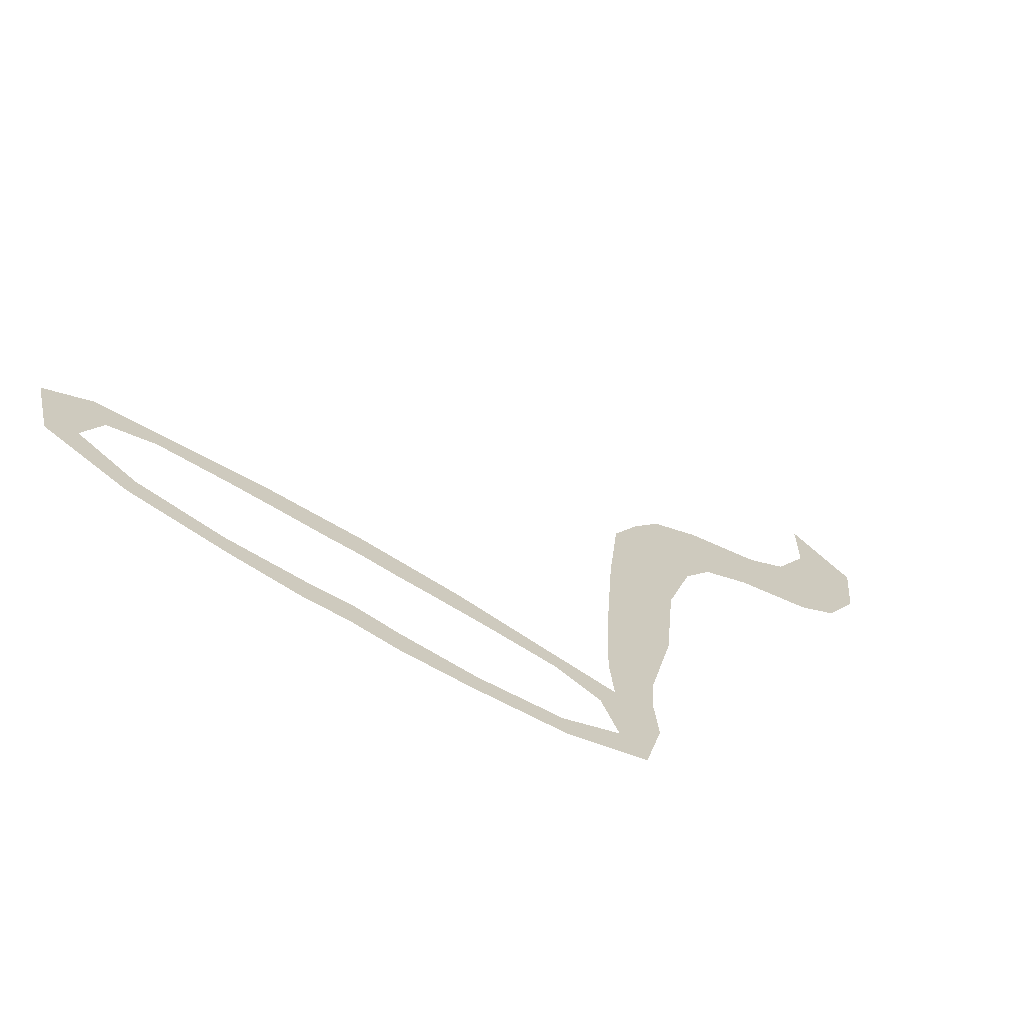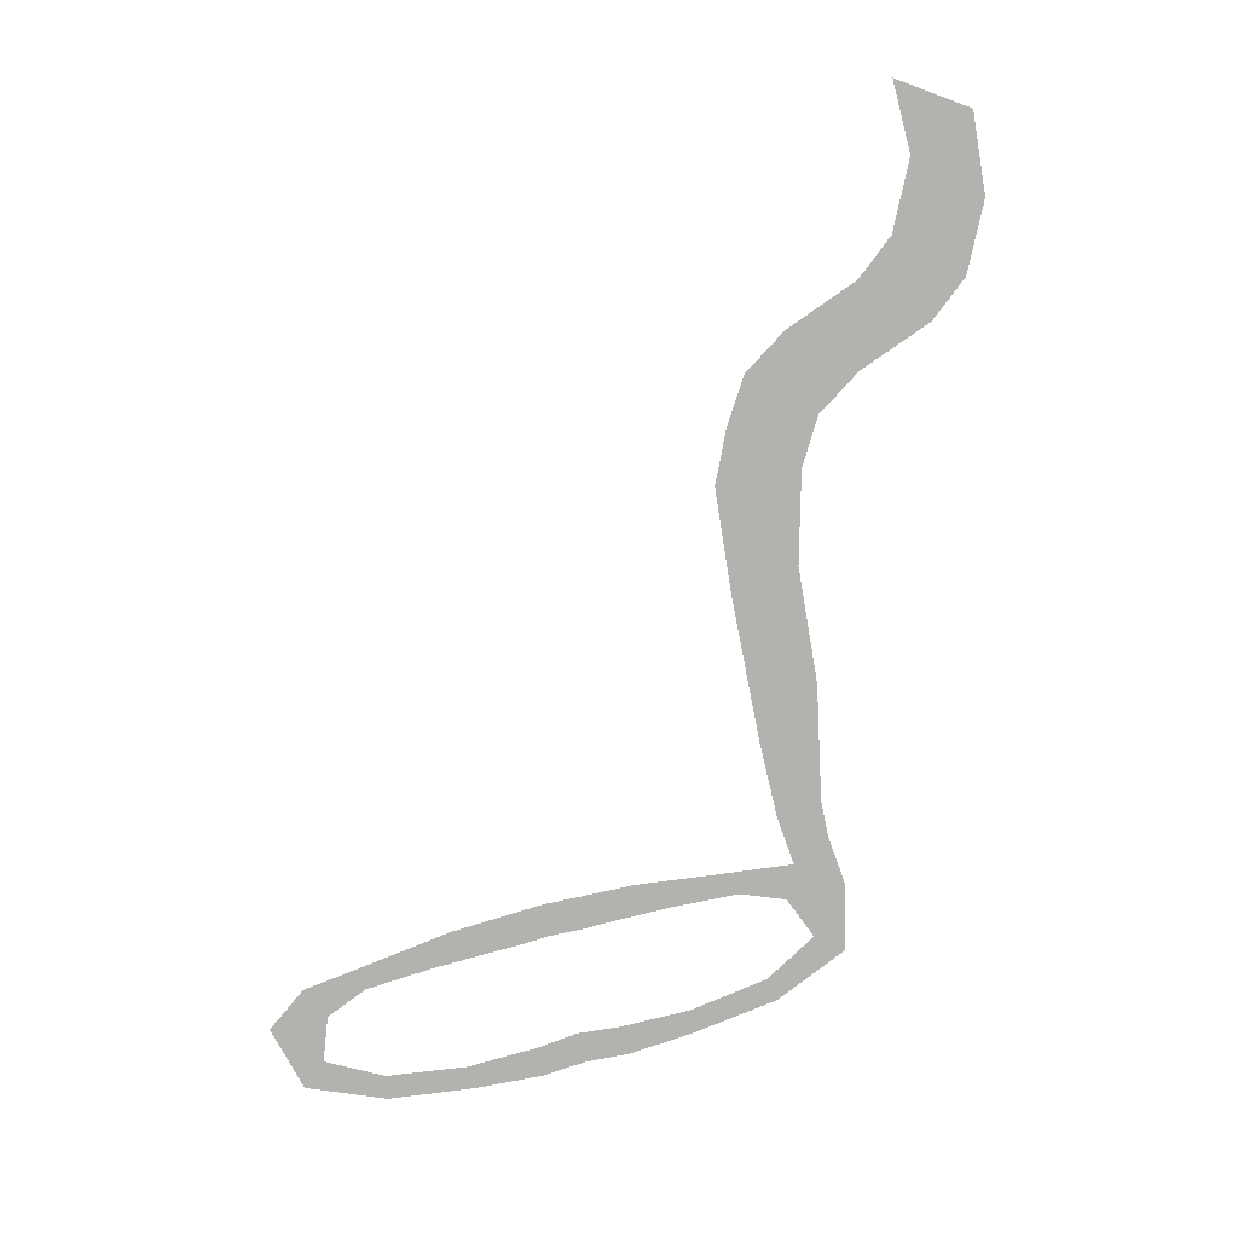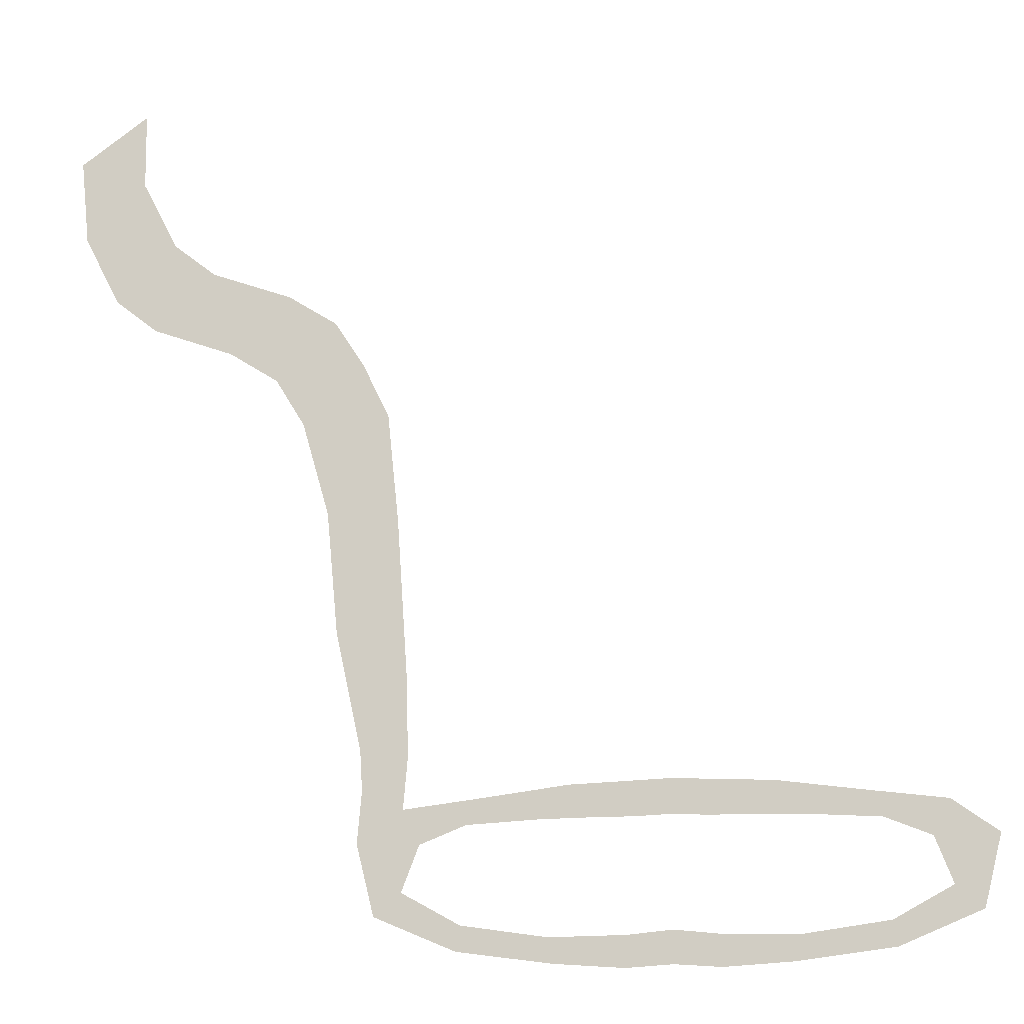
<metadata>
{"format":"obj","ext":"obj","renderer":"f3d","projection":"perspective","resolution":1024,"background":"white","views":[{"elev":-68.3,"azim":148.5,"up":"+Y"},{"elev":-79.8,"azim":-165.1,"up":"+Z"},{"elev":-13.7,"azim":10.1,"up":"+Y"}]}
</metadata>
<code>
o lasso_plane_base_Plane.001
v 0.4076 -0.6956 -0
v 0.5371 -0.7043 -0
v 0.5324 -0.6177 -0
v 0.4076 -0.6051 -0
v 0.7297 -0.6914 -0
v 0.7447 -0.6213 -0
v 0.9953 -0.6567 -0
v 0.9833 -0.5871 -0
v 1.223 -0.5613 -0
v 1.147 -0.4974 -0
v 1.272 -0.3635 -0
v 1.097 -0.3692 -0
v 1.144 -0.2725 -0
v 0.9677 -0.3177 -0
v 0.931 -0.2463 -0
v 0.7663 -0.3063 -0
v 0.685 -0.2143 -0
v 0.6057 -0.3034 -0
v 0.5142 -0.2073 0
v 0.5071 -0.3035 -0
v 0.4076 -0.2026 0
v 0.4076 -0.2988 -0
v 0.685 -0.2143 -0
v 0.5142 -0.2073 0
v 0.2828 -0.6177 -0
v 0.2781 -0.7043 -0
v 0.0705 -0.6213 -0
v 0.08547 -0.6914 -0
v -0.1681 -0.5871 -0
v -0.1802 -0.6567 -0
v -0.3316 -0.4974 -0
v -0.4076 -0.5613 -0
v -0.282 -0.3692 -0
v -0.4565 -0.3635 -0
v -0.1525 -0.3177 -0
v -0.3284 -0.2725 -0
v 0.04888 -0.3063 -0
v -0.1158 -0.2463 -0
v 0.2095 -0.3034 -0
v 0.1302 -0.2143 -0
v 0.3081 -0.3035 -0
v 0.301 -0.2073 0
v 0.301 -0.2073 0
v 0.1302 -0.2143 -0
v -0.4565 -0.3635 -0
v -0.4076 -0.5613 -0
v -0.3158 -0.1278 0
v -0.4438 -0.2188 -0
v -0.3158 -0.1278 0
v -0.4438 -0.2188 -0
v -0.3221 0.1052 0
v -0.4501 -0.1089 0
v -0.3509 0.539 0
v -0.5225 0.2249 0
v -0.3825 0.8478 0
v -0.5541 0.5681 0
v -0.4584 1.003 0
v -0.63 0.8324 0
v -0.5406 1.13 0
v -0.7122 0.9671 0
v -0.6797 1.218 0
v -0.8513 1.056 0
v -0.9074 1.301 0
v -1.079 1.138 0
v -1.028 1.395 0
v -1.199 1.233 0
v -1.129 1.591 0
v -1.3 1.429 0
v -1.131 1.806 0
v -1.324 1.669 0
f 1 2 3 4
f 3 2 5 6
f 6 5 7 8
f 8 7 9 10
f 10 9 11 12
f 12 11 13 14
f 14 13 15 16
f 16 15 17 18
f 18 17 19 20
f 20 19 21 22
f 19 17 23 24
f 1 4 25 26
f 25 27 28 26
f 27 29 30 28
f 29 31 32 30
f 31 33 34 32
f 33 35 36 34
f 35 37 38 36
f 37 39 40 38
f 39 41 42 40
f 41 22 21 42
f 42 43 44 40
f 32 34 45 46
f 34 36 47 48
f 48 47 49 50
f 50 49 51 52
f 52 51 53 54
f 54 53 55 56
f 56 55 57 58
f 58 57 59 60
f 60 59 61 62
f 62 61 63 64
f 64 63 65 66
f 66 65 67 68
f 68 67 69 70

</code>
